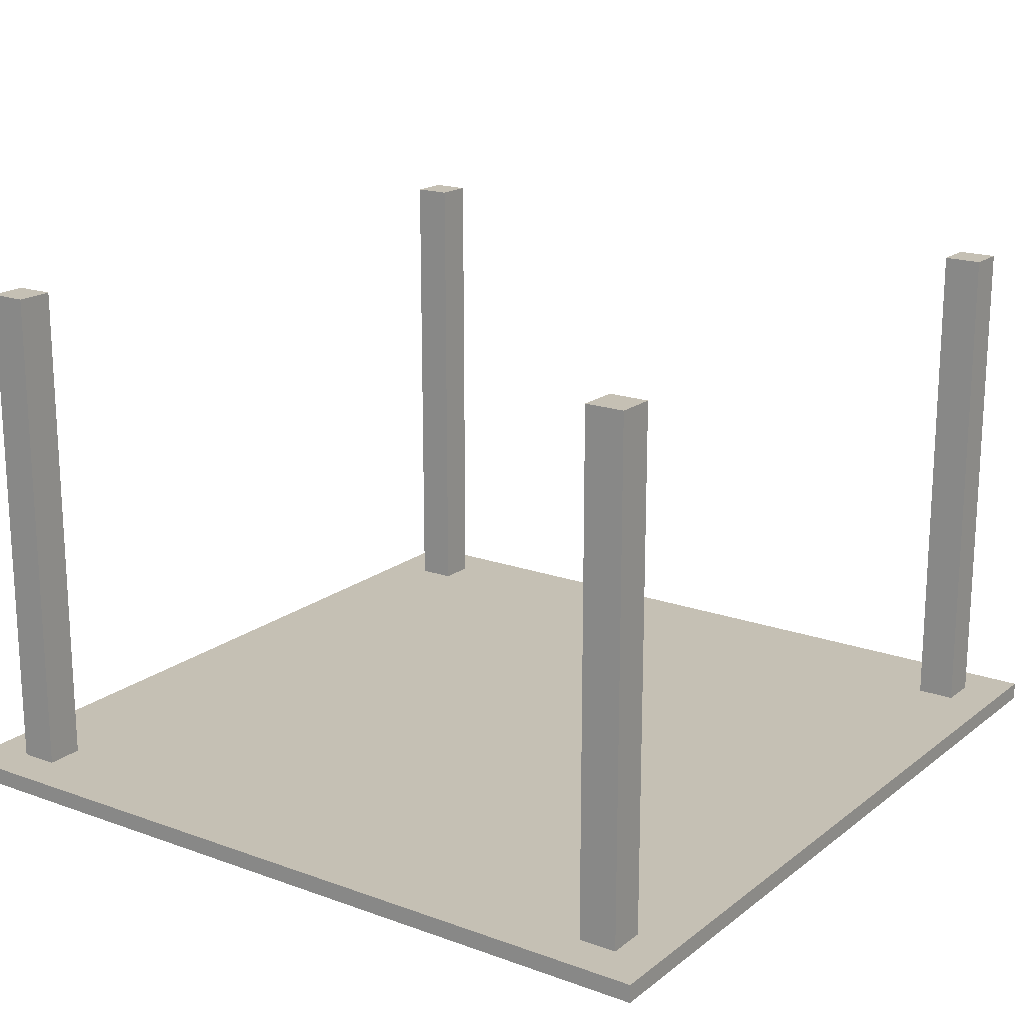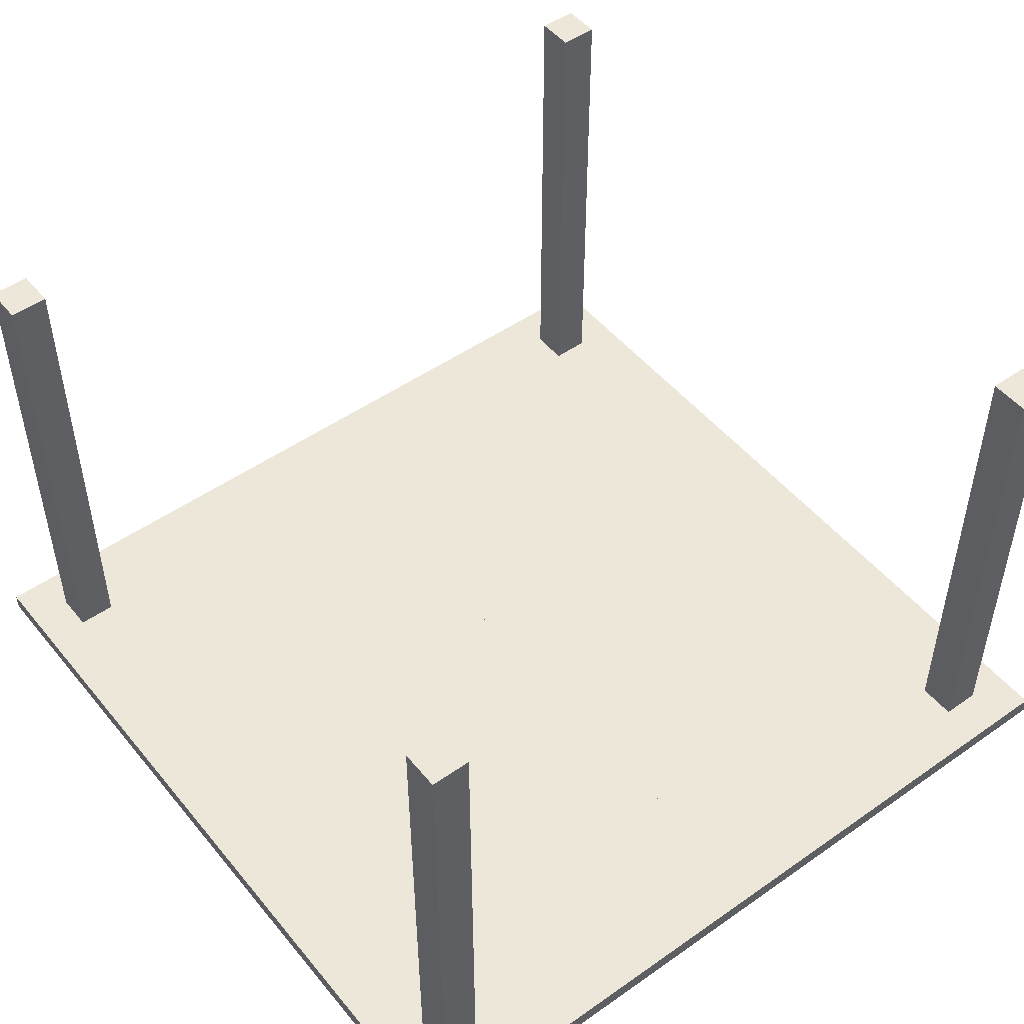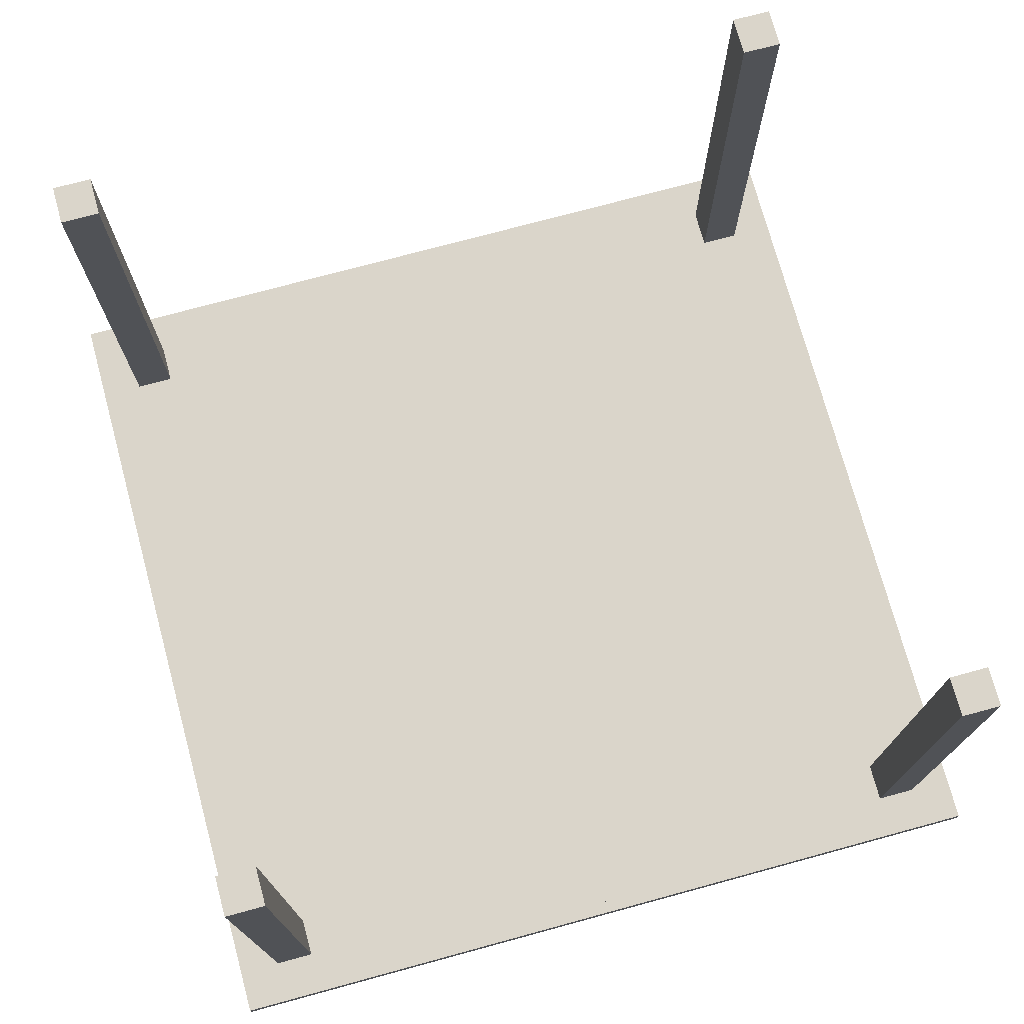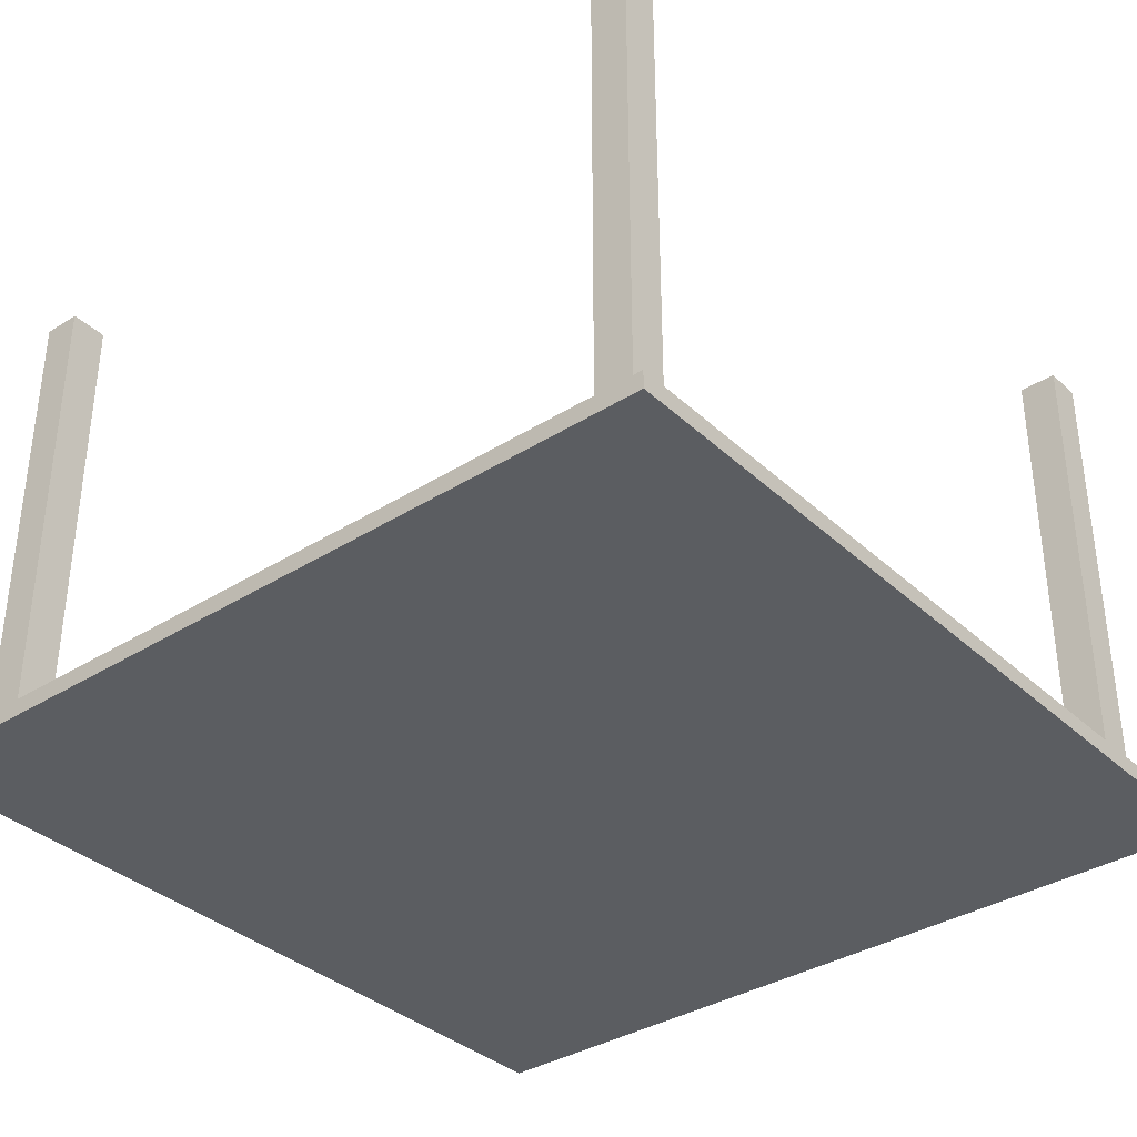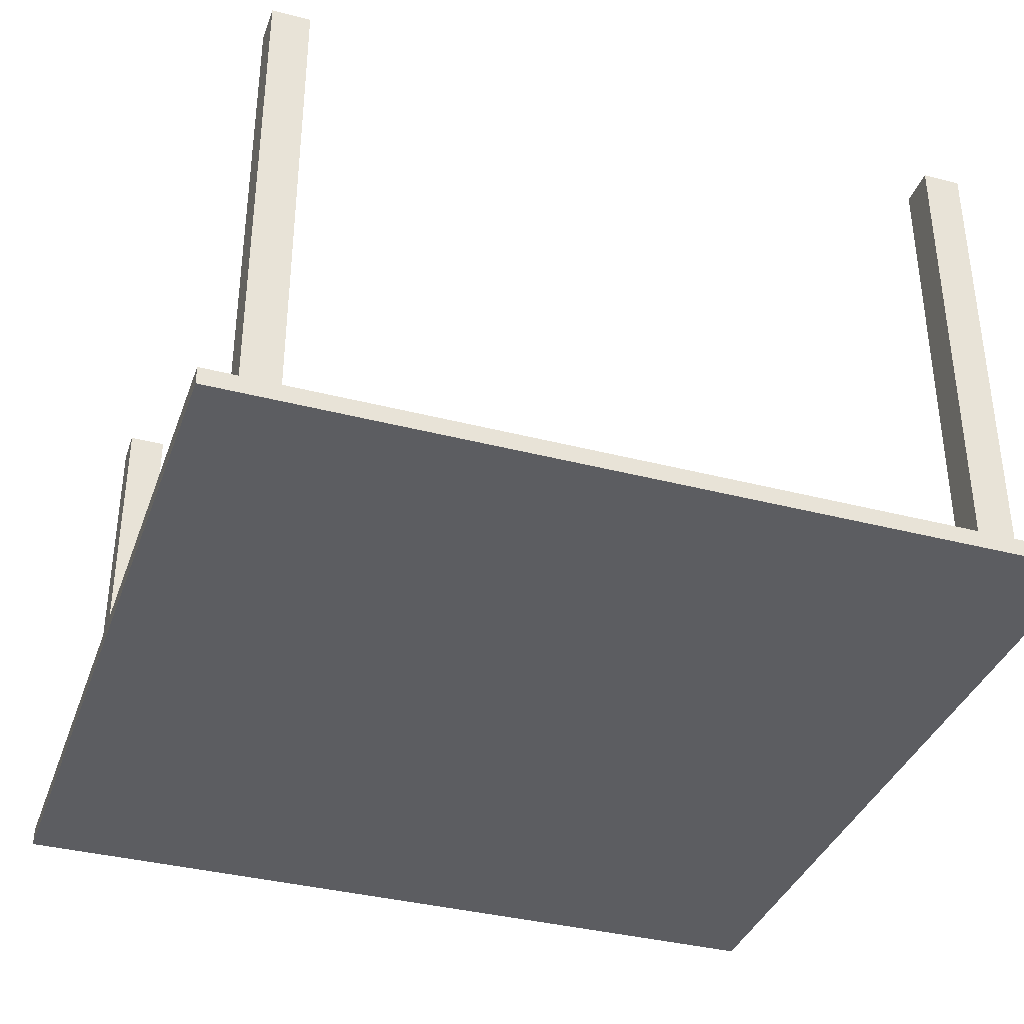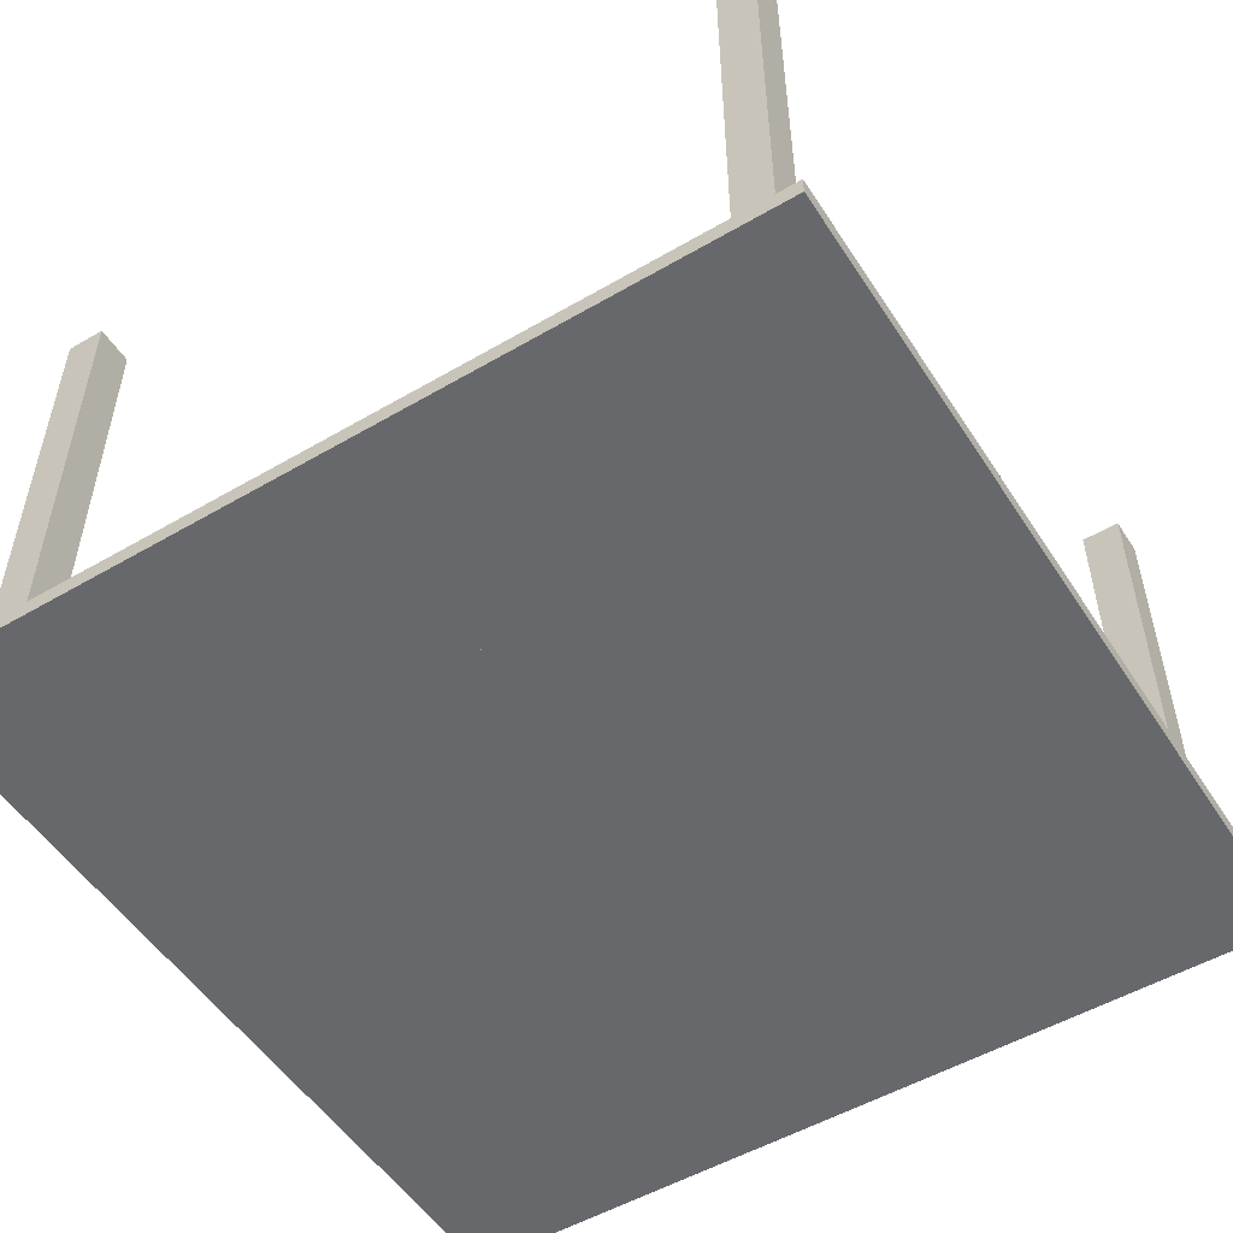
<metadata>
{"format":"obj","ext":"obj","renderer":"f3d","projection":"perspective","resolution":1024,"background":"white","views":[{"elev":18.3,"azim":-145.1,"up":"+Z"},{"elev":49.6,"azim":142.3,"up":"+Z"},{"elev":74.2,"azim":74.8,"up":"+Z"},{"elev":-35.7,"azim":129.7,"up":"+Z"},{"elev":-36.7,"azim":-18.6,"up":"+Z"},{"elev":-52.3,"azim":-147.8,"up":"+Z"}]}
</metadata>
<code>
o Table_Cube.259
v 3.986 3.988 -4.818
v 3.986 3.988 -4.988
v 3.578 3.988 -4.988
v 3.578 3.988 -4.818
v 3.986 3.58 -4.988
v 3.986 3.58 -4.818
v 3.578 3.58 -4.818
v 3.578 3.58 -4.988
v 3.212 3.988 -4.818
v 3.212 3.988 -4.988
v 3.212 3.58 -4.988
v 3.212 3.58 -4.818
v 3.986 3.214 -4.988
v 3.986 3.214 -4.818
v 3.578 3.214 -4.818
v 3.578 3.214 -4.988
v 3.212 3.214 -4.818
v 3.212 3.214 -4.988
v 3.578 3.58 0
v 3.212 3.58 0
v 3.578 3.214 0
v 3.212 3.214 0
v 0 3.988 -4.818
v 0 3.988 -4.988
v -3.986 3.988 -4.818
v -3.986 3.988 -4.988
v -3.578 3.988 -4.988
v -3.578 3.988 -4.818
v 0 3.58 -4.818
v 0 3.58 -4.988
v -3.986 3.58 -4.988
v -3.986 3.58 -4.818
v -3.578 3.58 -4.818
v -3.578 3.58 -4.988
v -3.212 3.988 -4.818
v -3.212 3.988 -4.988
v -3.212 3.58 -4.988
v -3.212 3.58 -4.818
v 0 3.214 -4.988
v -3.986 3.214 -4.988
v -3.986 3.214 -4.818
v -3.578 3.214 -4.818
v -3.578 3.214 -4.988
v 0 3.214 -4.818
v -3.212 3.214 -4.818
v -3.212 3.214 -4.988
v -3.578 3.58 0
v -3.212 3.58 0
v -3.578 3.214 0
v -3.212 3.214 0
v 3.986 0 -4.818
v 3.986 -3.988 -4.818
v 3.986 0 -4.988
v 3.986 -3.988 -4.988
v 3.578 0 -4.988
v 3.578 -3.988 -4.988
v 3.578 0 -4.818
v 3.578 -3.988 -4.818
v 3.986 -3.58 -4.988
v 3.986 -3.58 -4.818
v 3.578 -3.58 -4.818
v 3.578 -3.58 -4.988
v 3.212 0 -4.988
v 3.212 -3.988 -4.818
v 3.212 -3.988 -4.988
v 3.212 0 -4.818
v 3.212 -3.58 -4.988
v 3.212 -3.58 -4.818
v 3.986 -3.214 -4.988
v 3.986 -3.214 -4.818
v 3.578 -3.214 -4.818
v 3.578 -3.214 -4.988
v 3.212 -3.214 -4.818
v 3.212 -3.214 -4.988
v 3.578 -3.58 0
v 3.212 -3.58 0
v 3.578 -3.214 0
v 3.212 -3.214 0
v 0 0 -4.818
v 0 -3.988 -4.818
v 0 0 -4.988
v 0 -3.988 -4.988
v -3.986 0 -4.818
v -3.986 -3.988 -4.818
v -3.986 0 -4.988
v -3.986 -3.988 -4.988
v -3.578 0 -4.988
v -3.578 -3.988 -4.988
v -3.578 0 -4.818
v -3.578 -3.988 -4.818
v 0 -3.58 -4.818
v 0 -3.58 -4.988
v -3.986 -3.58 -4.988
v -3.986 -3.58 -4.818
v -3.578 -3.58 -4.818
v -3.578 -3.58 -4.988
v -3.212 0 -4.988
v -3.212 -3.988 -4.818
v -3.212 -3.988 -4.988
v -3.212 0 -4.818
v -3.212 -3.58 -4.988
v -3.212 -3.58 -4.818
v 0 -3.214 -4.988
v -3.986 -3.214 -4.988
v -3.986 -3.214 -4.818
v -3.578 -3.214 -4.818
v -3.578 -3.214 -4.988
v 0 -3.214 -4.818
v -3.212 -3.214 -4.818
v -3.212 -3.214 -4.988
v -3.578 -3.58 0
v -3.212 -3.58 0
v -3.578 -3.214 0
v -3.212 -3.214 0
f 8 3 2 5
f 5 2 1 6
f 12 9 23 29
f 10 24 23 9
f 2 3 4 1
f 6 1 4 7
f 11 10 3 8
f 18 11 8 16
f 14 6 7 15
f 17 12 29 44
f 13 5 6 14
f 16 8 5 13
f 12 17 22 20
f 39 30 11 18
f 30 24 10 11
f 3 10 9 4
f 7 4 9 12
f 81 39 18 63
f 57 15 17 66
f 55 16 13 53
f 53 13 14 51
f 66 17 44 79
f 51 14 15 57
f 63 18 16 55
f 21 19 20 22
f 7 12 20 19
f 17 15 21 22
f 15 7 19 21
f 29 30 24 23
f 34 31 26 27
f 31 32 25 26
f 38 29 23 35
f 36 35 23 24
f 26 25 28 27
f 32 33 28 25
f 37 34 27 36
f 46 43 34 37
f 41 42 33 32
f 45 44 29 38
f 40 41 32 31
f 43 40 31 34
f 44 39 30 29
f 38 48 50 45
f 39 46 37 30
f 30 37 36 24
f 27 28 35 36
f 33 38 35 28
f 81 97 46 39
f 89 100 45 42
f 79 81 39 44
f 87 85 40 43
f 85 83 41 40
f 100 79 44 45
f 83 89 42 41
f 97 87 43 46
f 49 50 48 47
f 33 47 48 38
f 45 50 49 42
f 42 49 47 33
f 62 59 54 56
f 59 60 52 54
f 68 91 80 64
f 55 57 51 53
f 65 64 80 82
f 54 52 58 56
f 63 66 57 55
f 60 61 58 52
f 67 62 56 65
f 74 72 62 67
f 70 71 61 60
f 73 108 91 68
f 69 70 60 59
f 72 69 59 62
f 68 76 78 73
f 103 74 67 92
f 92 67 65 82
f 81 79 66 63
f 56 58 64 65
f 61 68 64 58
f 81 63 74 103
f 57 66 73 71
f 55 53 69 72
f 53 51 70 69
f 66 79 108 73
f 51 57 71 70
f 63 55 72 74
f 77 78 76 75
f 61 75 76 68
f 73 78 77 71
f 71 77 75 61
f 91 80 82 92
f 96 88 86 93
f 93 86 84 94
f 102 98 80 91
f 87 85 83 89
f 99 82 80 98
f 86 88 90 84
f 97 87 89 100
f 94 84 90 95
f 101 99 88 96
f 110 101 96 107
f 105 94 95 106
f 109 102 91 108
f 104 93 94 105
f 107 96 93 104
f 108 91 92 103
f 102 109 114 112
f 103 92 101 110
f 92 82 99 101
f 81 97 100 79
f 88 99 98 90
f 95 90 98 102
f 81 103 110 97
f 89 106 109 100
f 79 108 103 81
f 87 107 104 85
f 85 104 105 83
f 100 109 108 79
f 83 105 106 89
f 97 110 107 87
f 113 111 112 114
f 95 102 112 111
f 109 106 113 114
f 106 95 111 113

</code>
